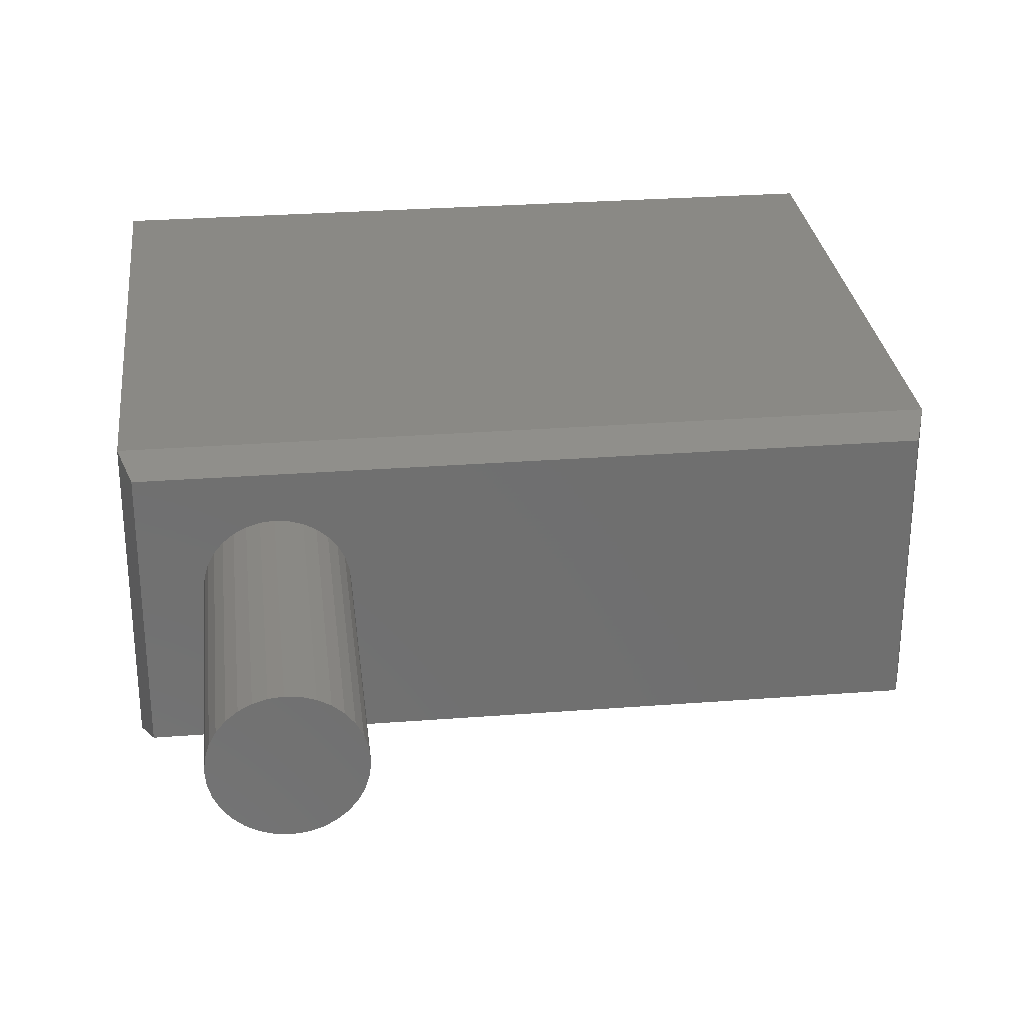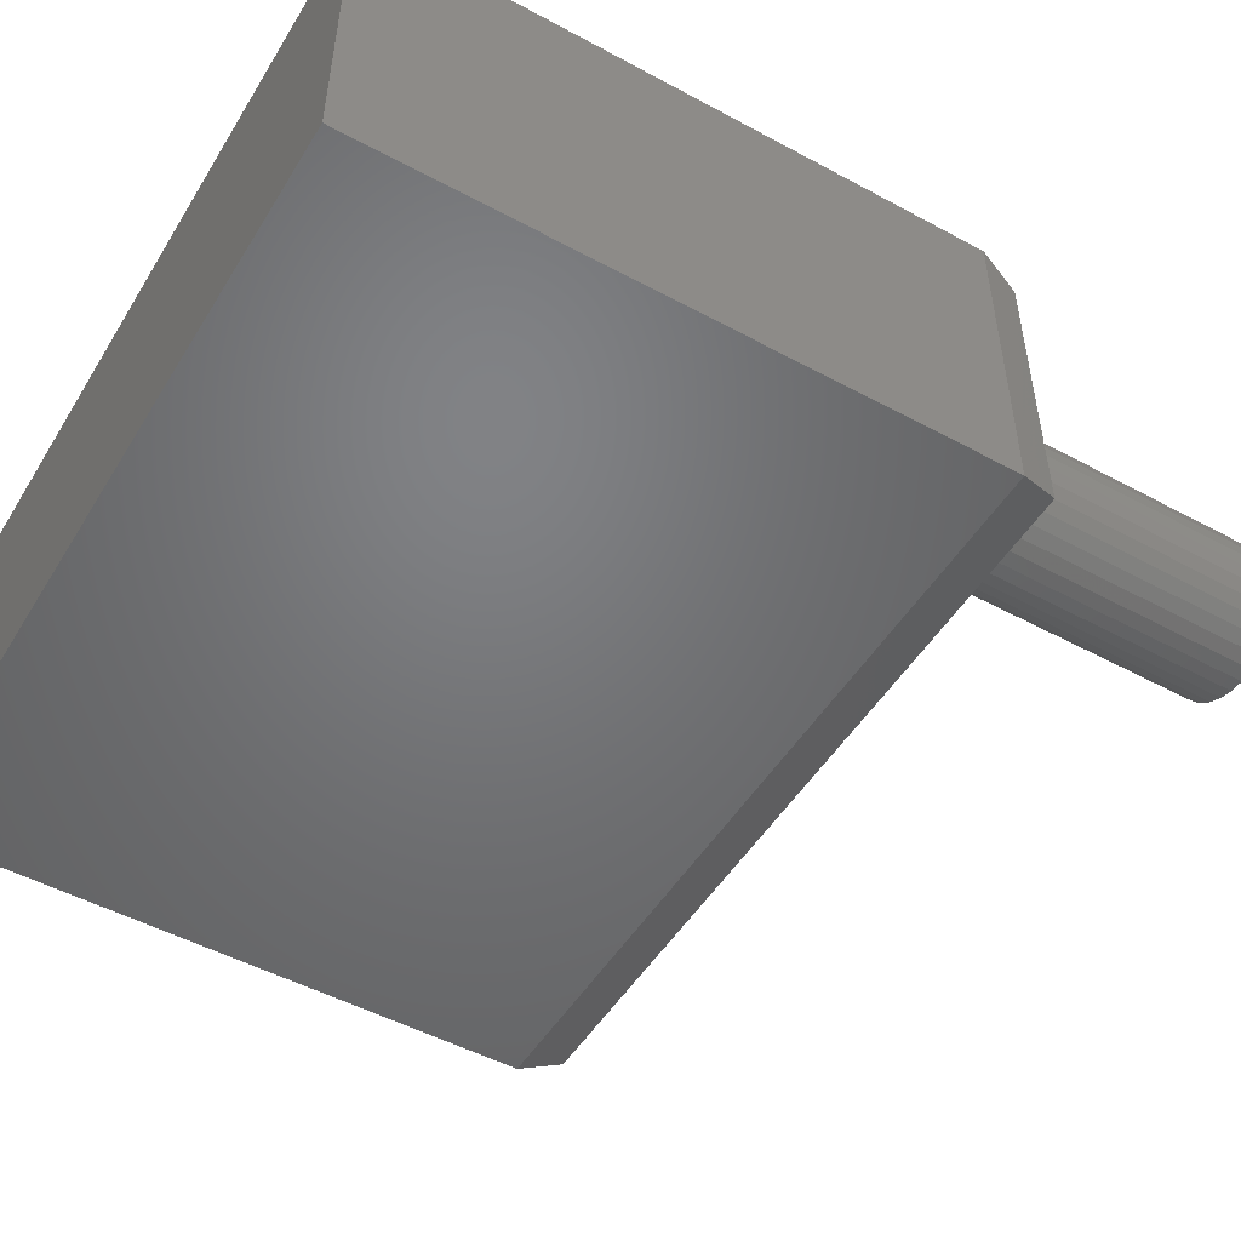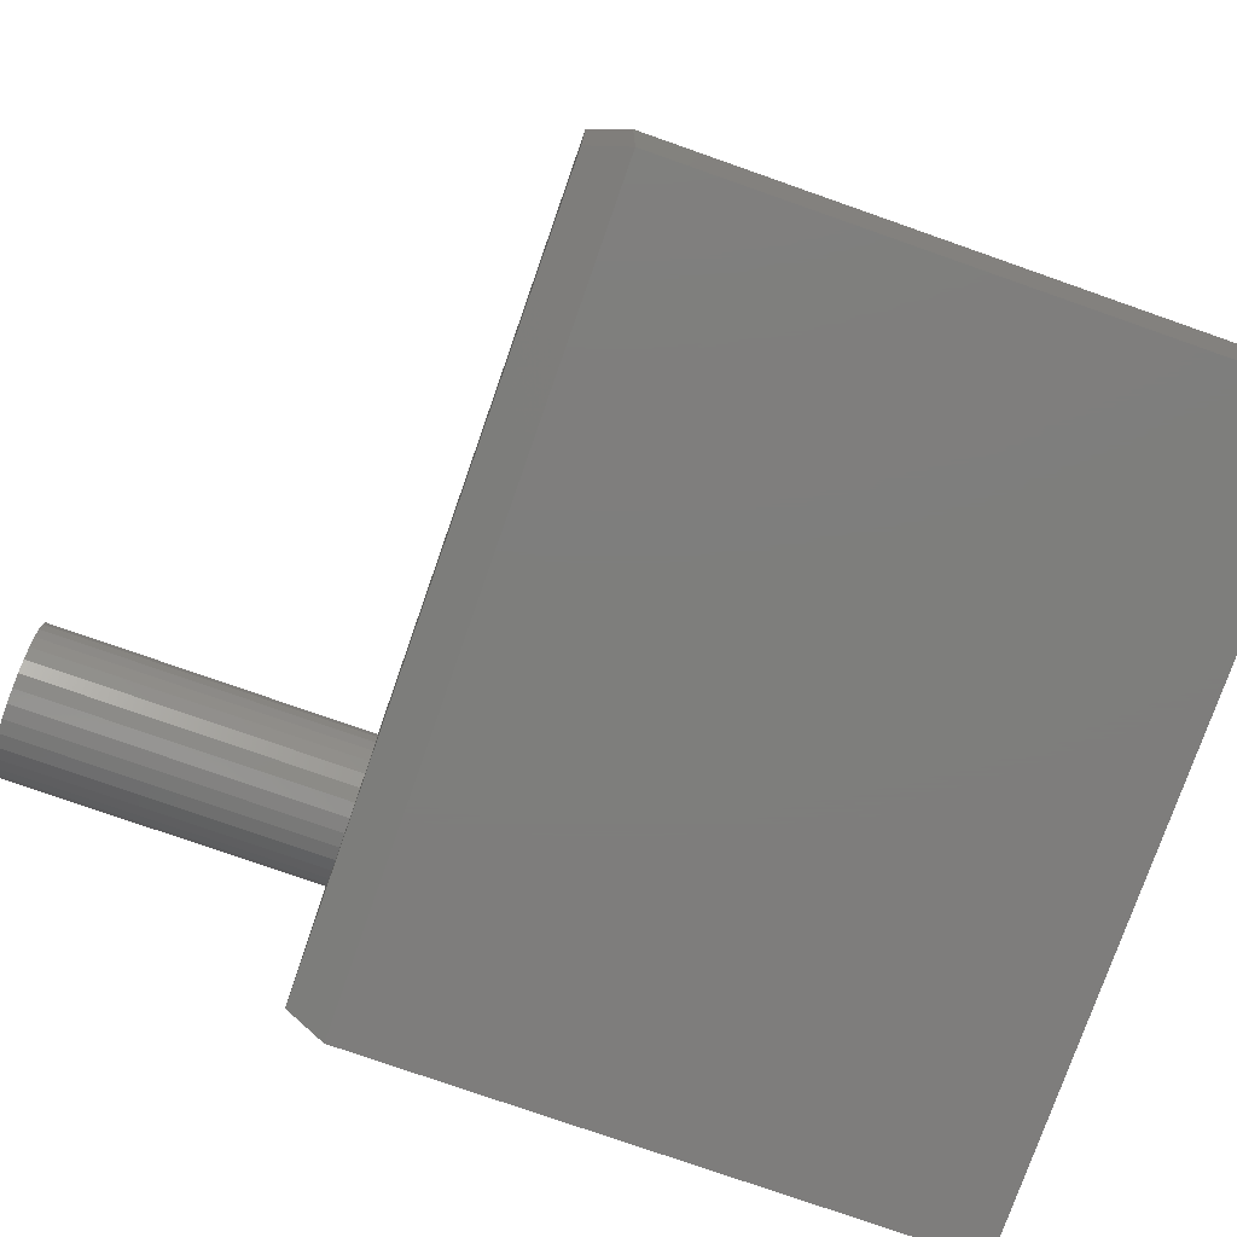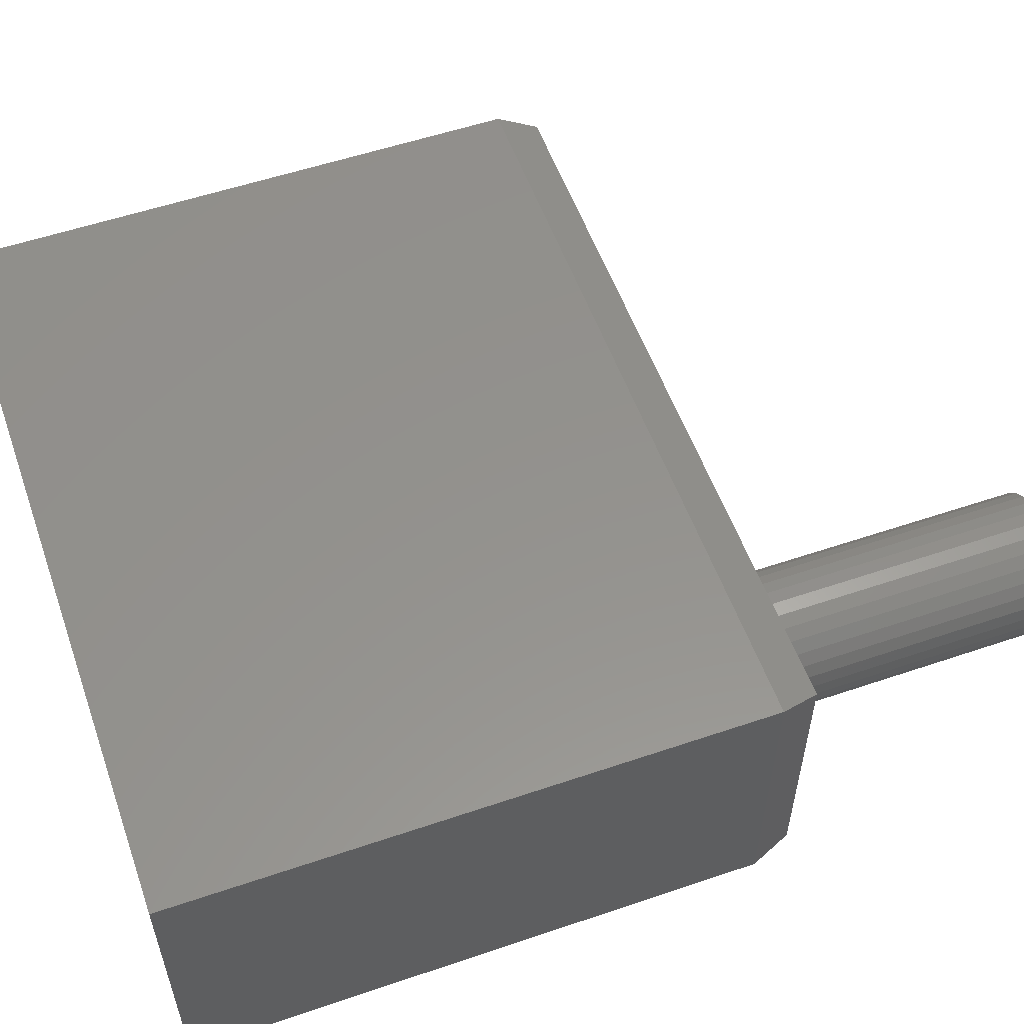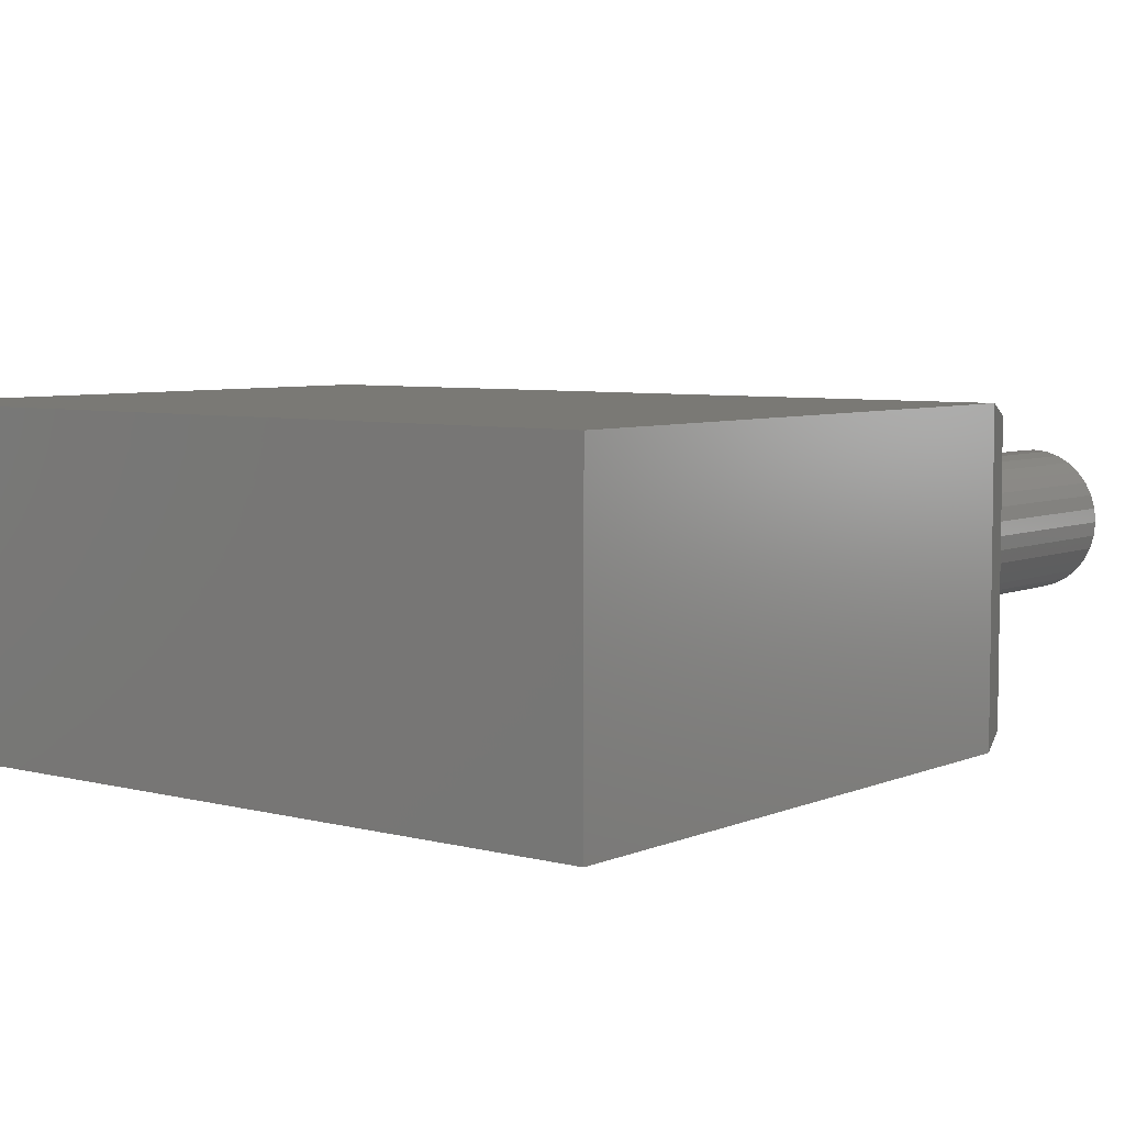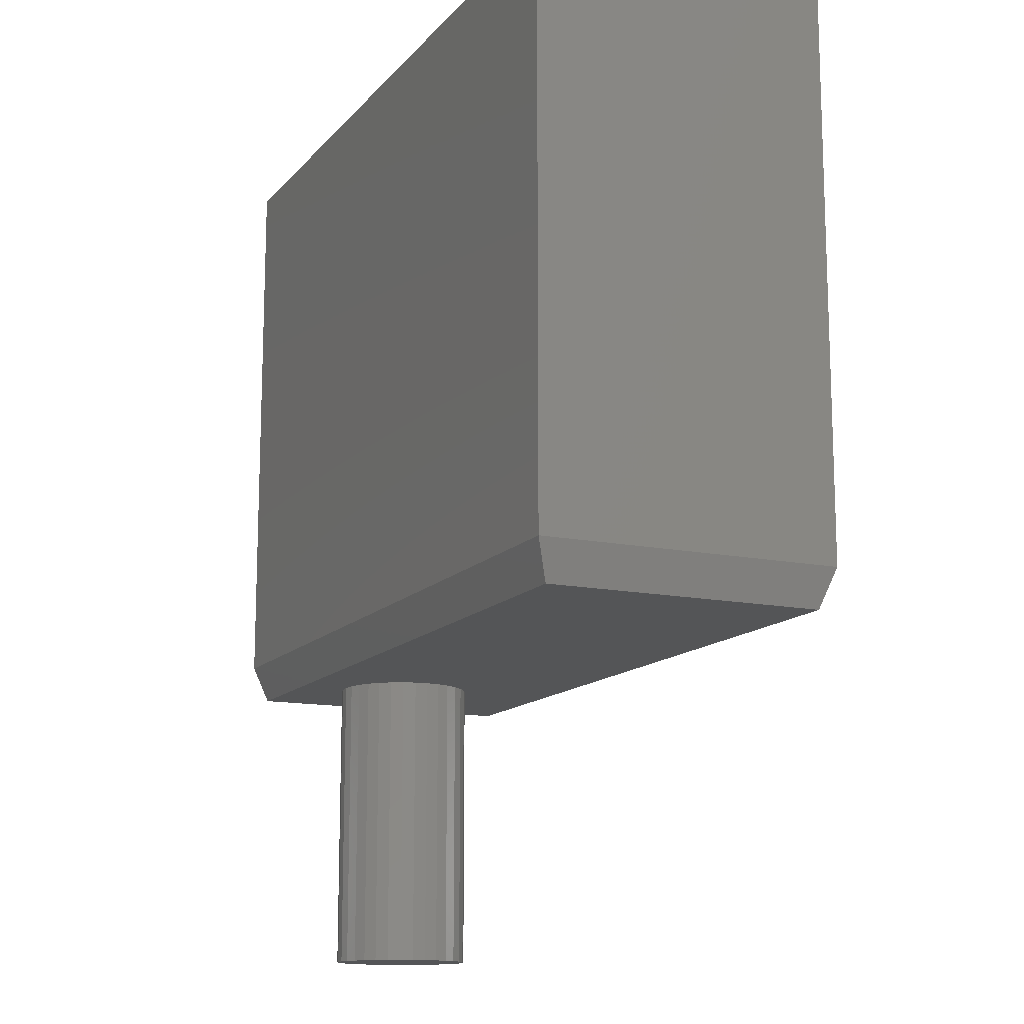
<metadata>
{"format":"stl","ext":"stl","renderer":"f3d","projection":"perspective","resolution":1024,"background":"white","views":[{"elev":28.6,"azim":-6.6,"up":"+Z"},{"elev":-50.2,"azim":-120.7,"up":"+Z"},{"elev":-77.7,"azim":70.7,"up":"+Z"},{"elev":55.7,"azim":-109.6,"up":"+Z"},{"elev":5.9,"azim":-141.7,"up":"+Z"},{"elev":-13.6,"azim":64.9,"up":"+Y"}]}
</metadata>
<code>
# stl→obj: 76 verts, 148 faces
v 0.4844 -0.3906 0.3516
v -0.3984 -0.3906 0.3516
v -0.2452 -0.3906 0.2938
v -0.2291 -0.3906 0.2922
v -0.2135 -0.3906 0.2875
v -0.1992 -0.3906 0.2799
v -0.1866 -0.3906 0.2696
v -0.1763 -0.3906 0.257
v 0.4844 -0.3906 0.01562
v -0.1686 -0.3906 0.2427
v -0.1639 -0.3906 0.2271
v -0.1623 -0.3906 0.2109
v -0.1639 -0.3906 0.1948
v -0.1686 -0.3906 0.1792
v -0.1763 -0.3906 0.1649
v -0.1866 -0.3906 0.1523
v -0.1992 -0.3906 0.142
v -0.2135 -0.3906 0.1344
v -0.2291 -0.3906 0.1296
v -0.2452 -0.3906 0.128
v -0.3984 -0.3906 0.01562
v -0.2614 -0.3906 0.1296
v -0.277 -0.3906 0.1344
v -0.2913 -0.3906 0.142
v -0.3038 -0.3906 0.1523
v -0.3142 -0.3906 0.1649
v -0.3218 -0.3906 0.1792
v -0.3265 -0.3906 0.1948
v -0.3281 -0.3906 0.2109
v -0.3265 -0.3906 0.2271
v -0.3218 -0.3906 0.2427
v -0.3142 -0.3906 0.257
v -0.3038 -0.3906 0.2696
v -0.2913 -0.3906 0.2799
v -0.277 -0.3906 0.2875
v -0.2614 -0.3906 0.2922
v -0.1623 -0.75 0.2109
v -0.1639 -0.75 0.1948
v -0.1686 -0.75 0.1792
v -0.1763 -0.75 0.1649
v -0.1866 -0.75 0.1523
v -0.1992 -0.75 0.142
v -0.2135 -0.75 0.1344
v -0.2291 -0.75 0.1296
v -0.2452 -0.75 0.128
v -0.2614 -0.75 0.1296
v -0.277 -0.75 0.1344
v -0.2913 -0.75 0.142
v -0.3038 -0.75 0.1523
v -0.3142 -0.75 0.1649
v -0.3218 -0.75 0.1792
v -0.3265 -0.75 0.1948
v -0.3281 -0.75 0.2109
v -0.3265 -0.75 0.2271
v -0.3218 -0.75 0.2427
v -0.3142 -0.75 0.257
v -0.3038 -0.75 0.2696
v -0.2913 -0.75 0.2799
v -0.277 -0.75 0.2875
v -0.2614 -0.75 0.2922
v -0.2452 -0.75 0.2938
v -0.2291 -0.75 0.2922
v -0.2135 -0.75 0.2875
v -0.1992 -0.75 0.2799
v -0.1866 -0.75 0.2696
v -0.1763 -0.75 0.257
v -0.1686 -0.75 0.2427
v -0.1639 -0.75 0.2271
v -0.4141 -0.3438 0.3672
v 0.5 -0.3438 0.3672
v -0.4141 0.3502 0.3672
v 0.5 0.3502 0.3672
v -0.4141 -0.3438 0
v -0.4141 0.3502 0
v 0.5 -0.3438 0
v 0.5 0.3502 0
f 1 2 3
f 1 3 4
f 1 4 5
f 1 5 6
f 1 6 7
f 1 7 8
f 1 8 9
f 9 8 10
f 9 10 11
f 9 11 12
f 9 12 13
f 9 13 14
f 9 14 15
f 9 15 16
f 9 16 17
f 9 17 18
f 9 18 19
f 9 19 20
f 9 20 21
f 21 20 22
f 21 22 23
f 21 23 24
f 21 24 25
f 21 25 26
f 21 26 27
f 21 27 28
f 21 28 29
f 21 29 2
f 2 29 30
f 2 30 31
f 2 31 32
f 2 32 33
f 2 33 34
f 2 34 35
f 2 35 36
f 2 36 3
f 12 37 13
f 13 37 38
f 13 38 14
f 14 38 39
f 14 39 15
f 15 39 40
f 15 40 16
f 16 40 41
f 16 41 17
f 17 41 42
f 17 42 18
f 18 42 43
f 18 43 19
f 19 43 44
f 19 44 20
f 20 44 45
f 20 45 22
f 22 45 46
f 22 46 23
f 23 46 47
f 23 47 24
f 24 47 48
f 24 48 25
f 25 48 49
f 25 49 26
f 26 49 50
f 26 50 27
f 27 50 51
f 27 51 28
f 28 51 52
f 28 52 29
f 29 52 53
f 29 53 30
f 30 53 54
f 30 54 31
f 31 54 55
f 31 55 32
f 32 55 56
f 32 56 33
f 33 56 57
f 33 57 34
f 34 57 58
f 34 58 35
f 35 58 59
f 35 59 36
f 36 59 60
f 36 60 3
f 3 60 61
f 3 61 4
f 4 61 62
f 4 62 5
f 5 62 63
f 5 63 6
f 6 63 64
f 6 64 7
f 7 64 65
f 7 65 8
f 8 65 66
f 8 66 10
f 10 66 67
f 10 67 11
f 11 67 68
f 11 68 12
f 12 68 37
f 60 62 61
f 62 60 59
f 62 59 63
f 63 59 58
f 63 58 64
f 64 58 57
f 64 57 65
f 41 48 42
f 42 48 47
f 42 47 43
f 43 47 46
f 43 46 44
f 44 46 45
f 65 57 66
f 66 57 56
f 66 56 67
f 67 56 55
f 67 55 68
f 68 55 54
f 68 54 37
f 37 54 53
f 37 53 38
f 38 53 52
f 38 52 39
f 39 52 51
f 39 51 40
f 40 51 50
f 40 50 41
f 41 50 49
f 41 49 48
f 69 70 71
f 71 70 72
f 73 74 75
f 75 74 76
f 71 74 69
f 69 74 73
f 70 75 72
f 72 75 76
f 69 73 2
f 2 73 21
f 75 9 73
f 73 9 21
f 75 70 9
f 9 70 1
f 70 69 1
f 1 69 2
f 72 76 71
f 71 76 74

</code>
